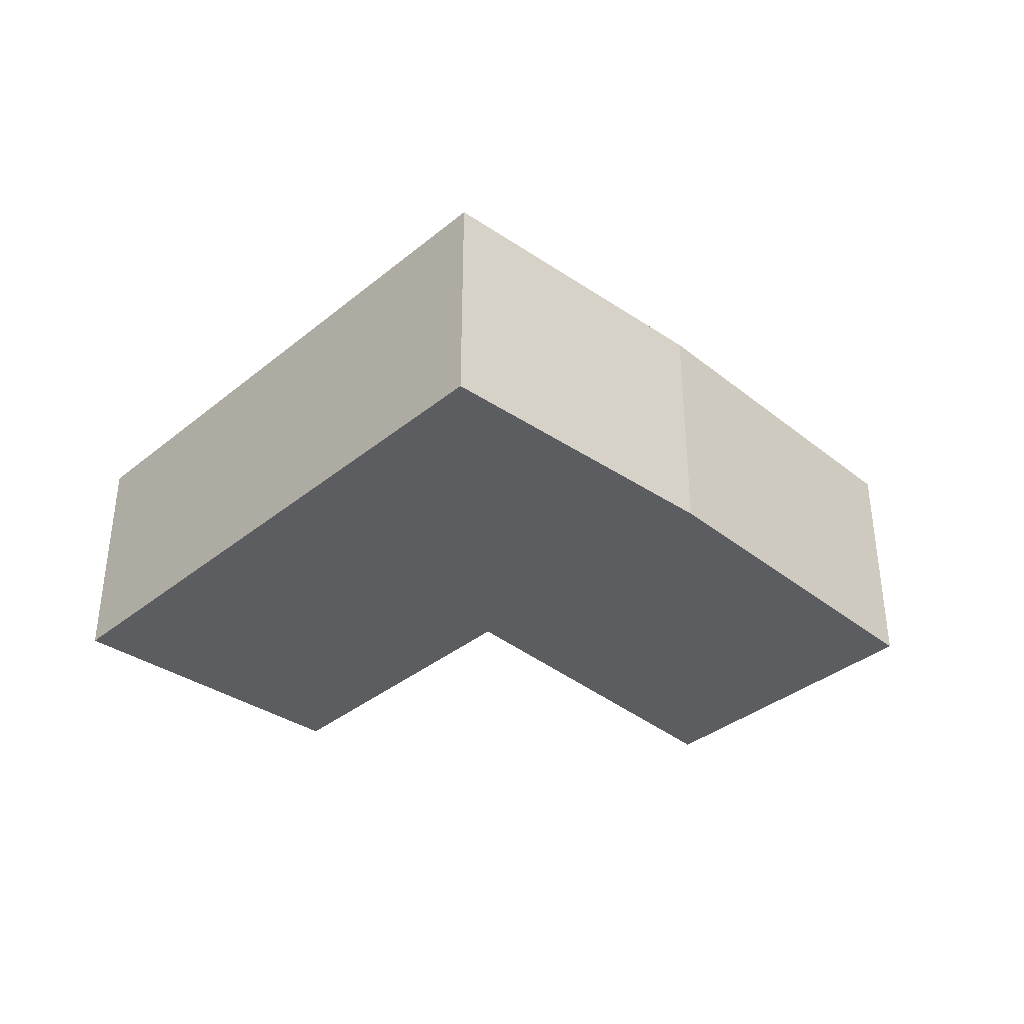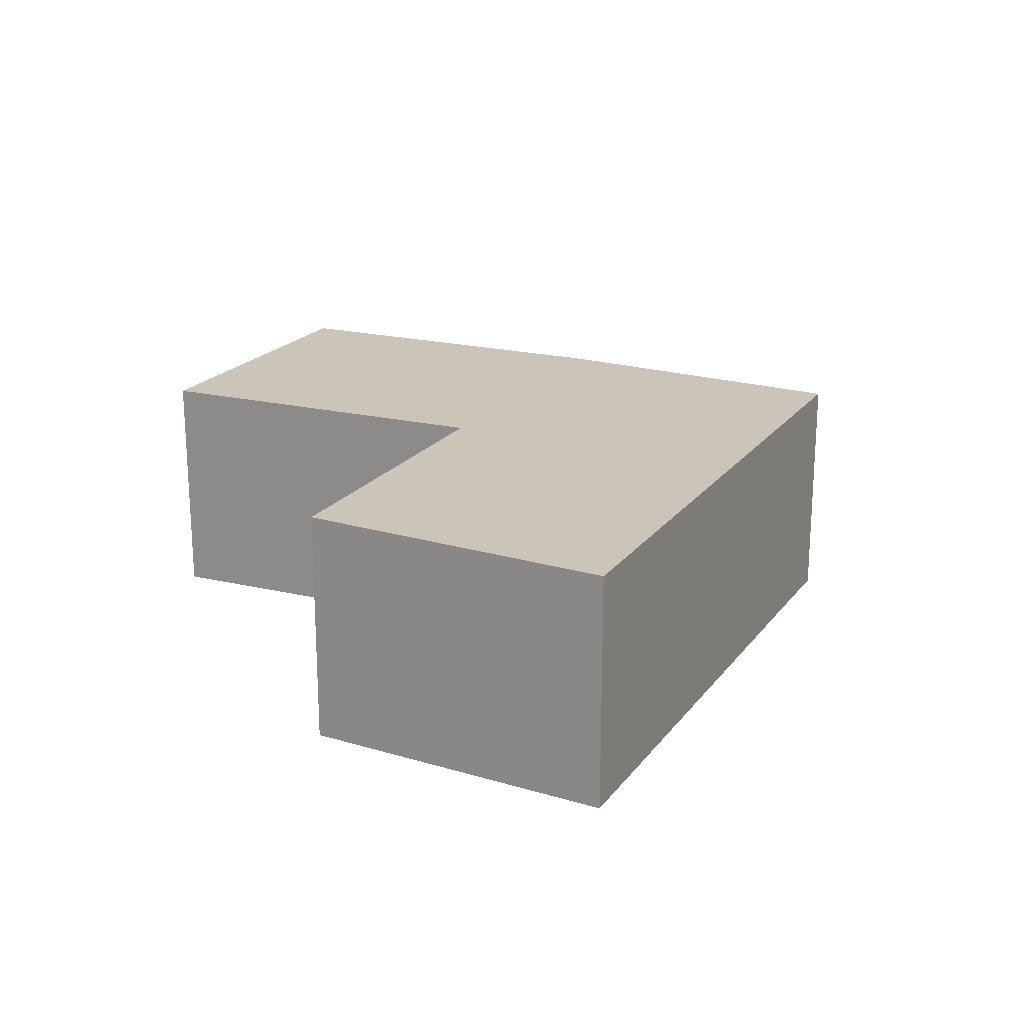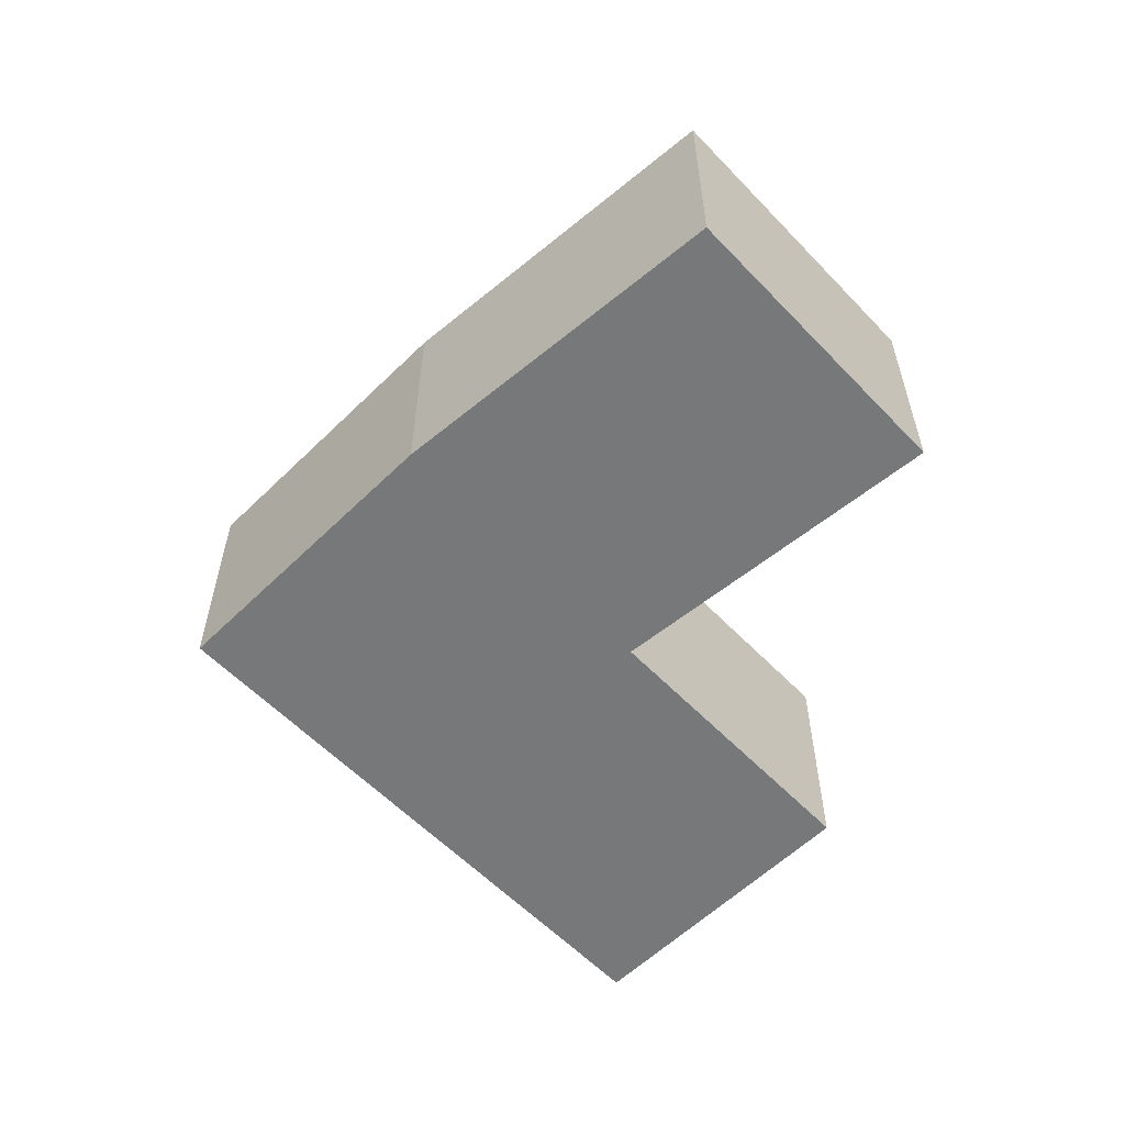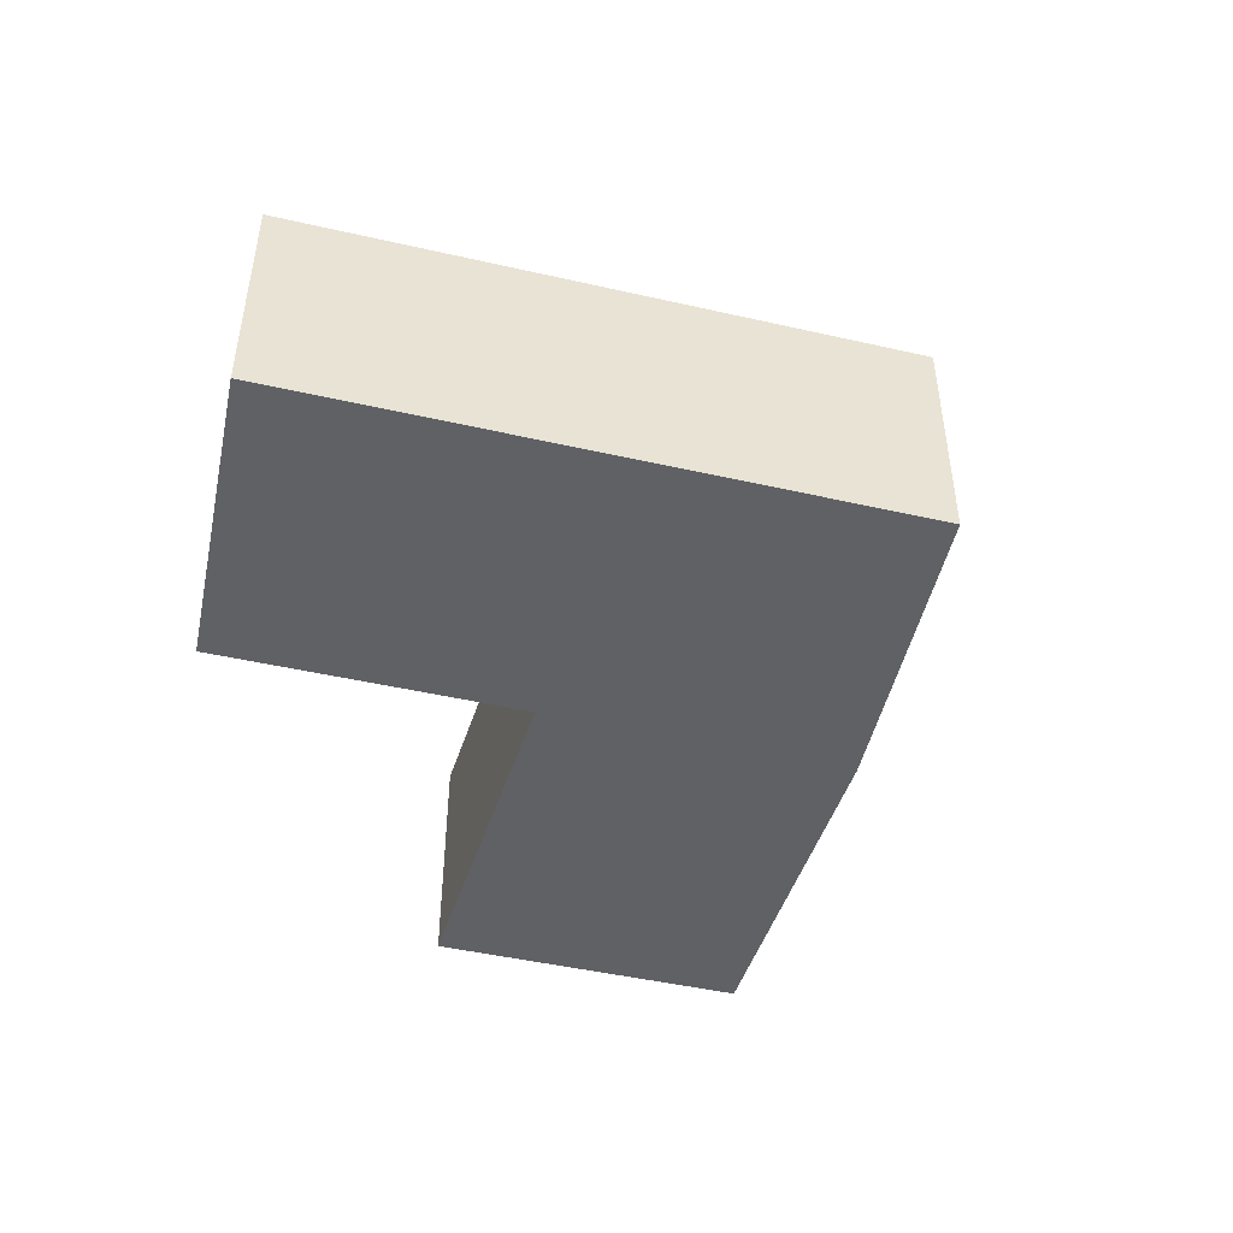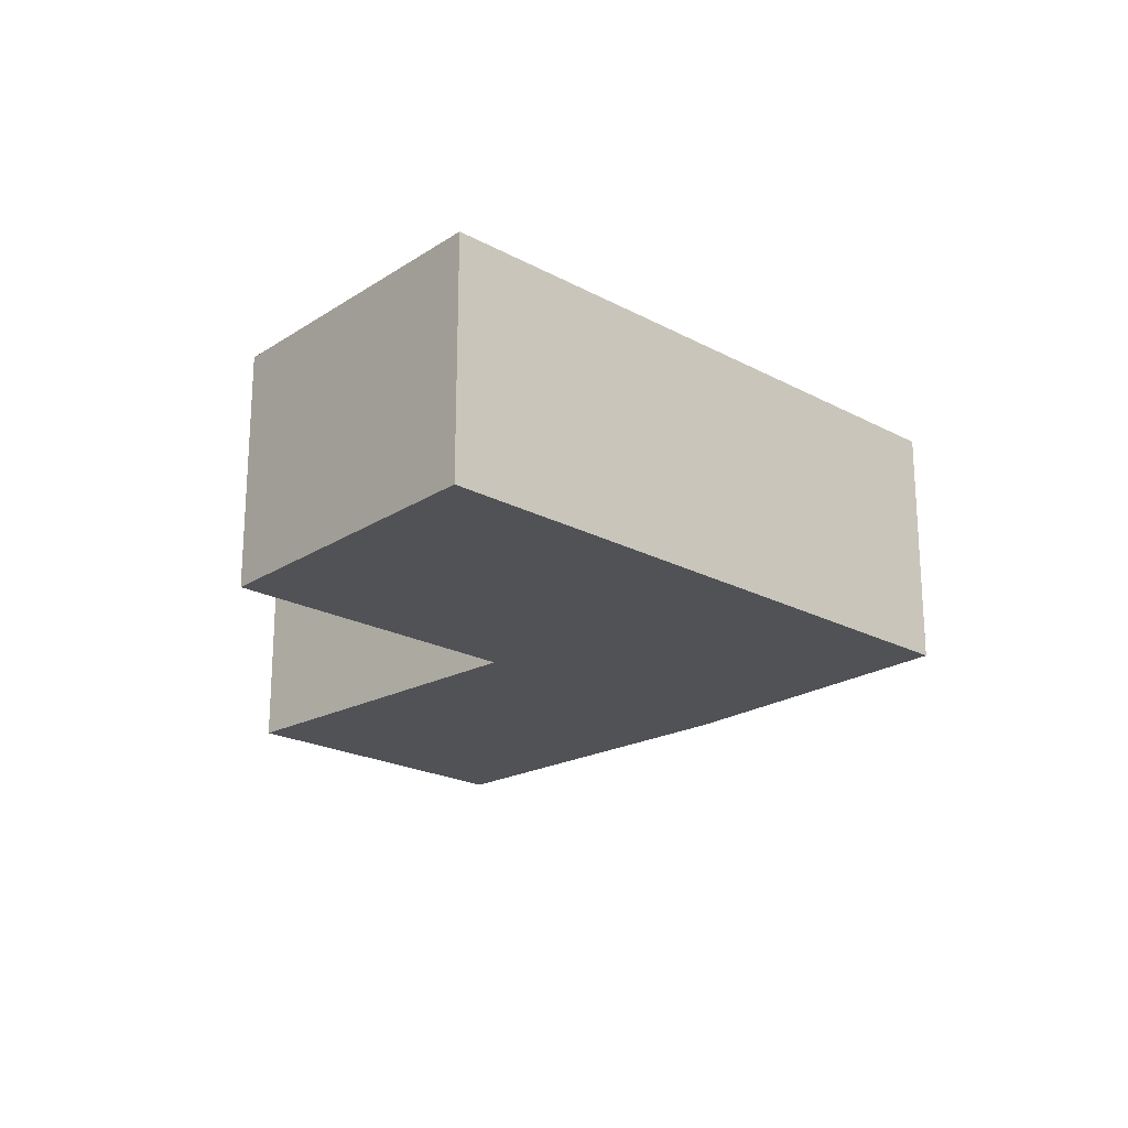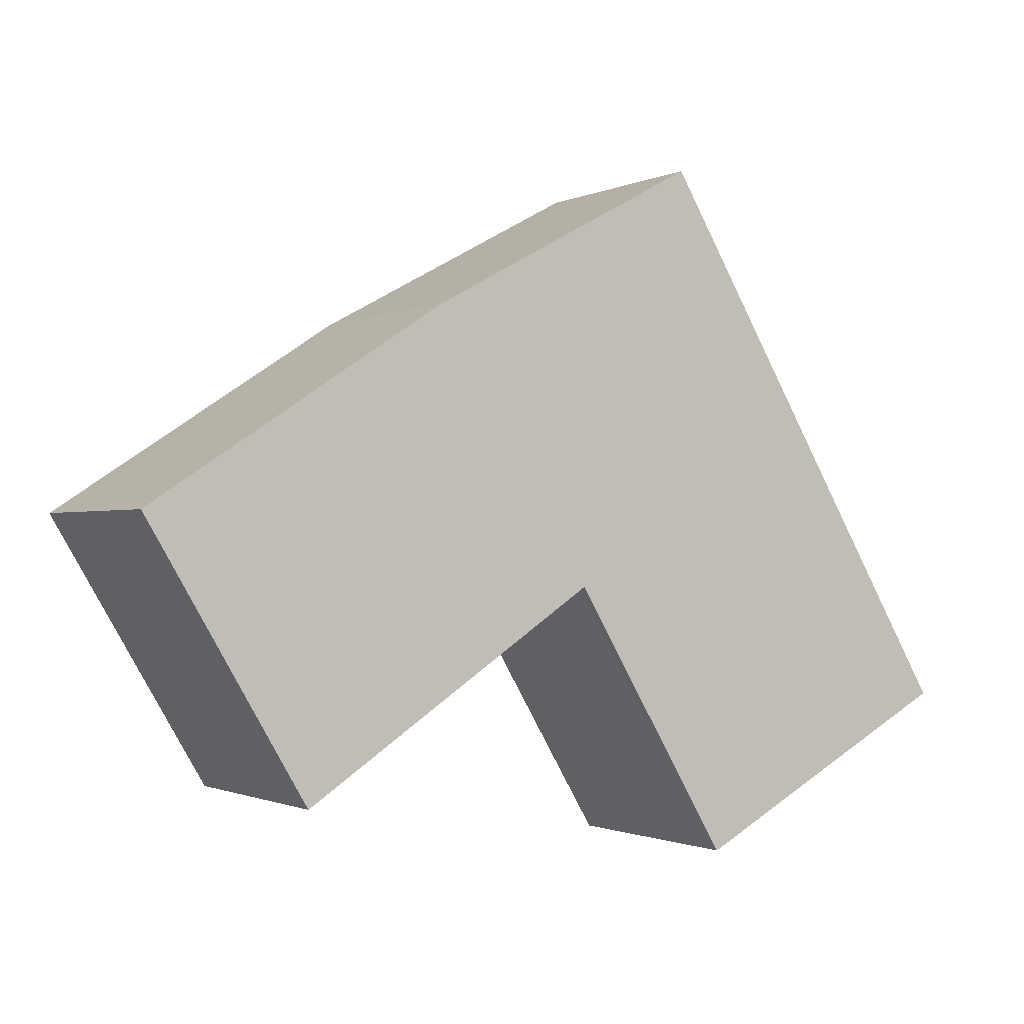
<metadata>
{"format":"obj","ext":"obj","renderer":"f3d","projection":"perspective","resolution":1024,"background":"white","views":[{"elev":-36.5,"azim":-12.7,"up":"+Y"},{"elev":20.4,"azim":-123.0,"up":"+Y"},{"elev":-57.4,"azim":73.8,"up":"+Y"},{"elev":-46.6,"azim":-73.7,"up":"+Y"},{"elev":-21.3,"azim":-102.8,"up":"+Y"},{"elev":-1.0,"azim":148.7,"up":"+Z"}]}
</metadata>
<code>
v -5.618 -0.08884 6.86
v -5.646 -0.08884 6.875
v -5.614 -0.08884 6.929
v -5.602 -0.08884 6.887
v -5.586 -0.08884 6.914
v -5.572 -0.08884 6.867
v -5.556 -0.08884 6.894
v -5.614 -0.1123 6.929
v -5.646 -0.1123 6.875
v -5.618 -0.1123 6.86
v -5.602 -0.1123 6.887
v -5.586 -0.1123 6.914
v -5.572 -0.1123 6.867
v -5.556 -0.1123 6.894
v -5.646 -0.1123 6.875
v -5.614 -0.1123 6.929
v -5.614 -0.08884 6.929
v -5.646 -0.08884 6.875
v -5.618 -0.1123 6.86
v -5.646 -0.1123 6.875
v -5.646 -0.08884 6.875
v -5.618 -0.08884 6.86
v -5.602 -0.1123 6.887
v -5.618 -0.1123 6.86
v -5.618 -0.08884 6.86
v -5.602 -0.08884 6.887
v -5.572 -0.1123 6.867
v -5.602 -0.1123 6.887
v -5.602 -0.08884 6.887
v -5.572 -0.08884 6.867
v -5.556 -0.1123 6.894
v -5.572 -0.1123 6.867
v -5.572 -0.08884 6.867
v -5.556 -0.08884 6.894
f 1 2 3
f 4 1 3
f 4 3 5
f 6 4 5
f 7 6 5
f 8 9 10
f 8 10 11
f 12 8 11
f 12 11 13
f 14 12 13
f 15 16 17
f 15 17 18
f 19 20 21
f 19 21 22
f 23 24 25
f 23 25 26
f 27 28 29
f 27 29 30
f 31 32 33
f 31 33 34
f 12 14 7
f 12 7 5
f 8 12 5
f 8 5 3

</code>
